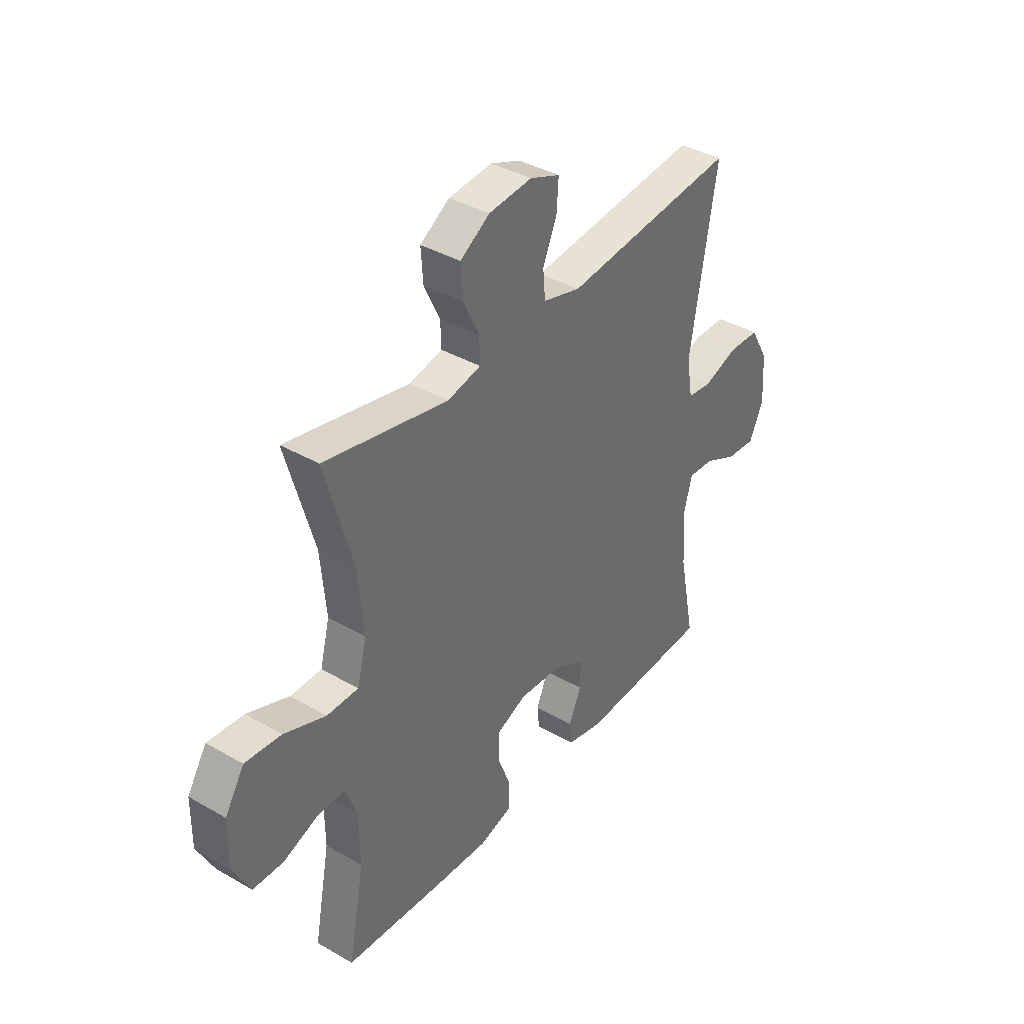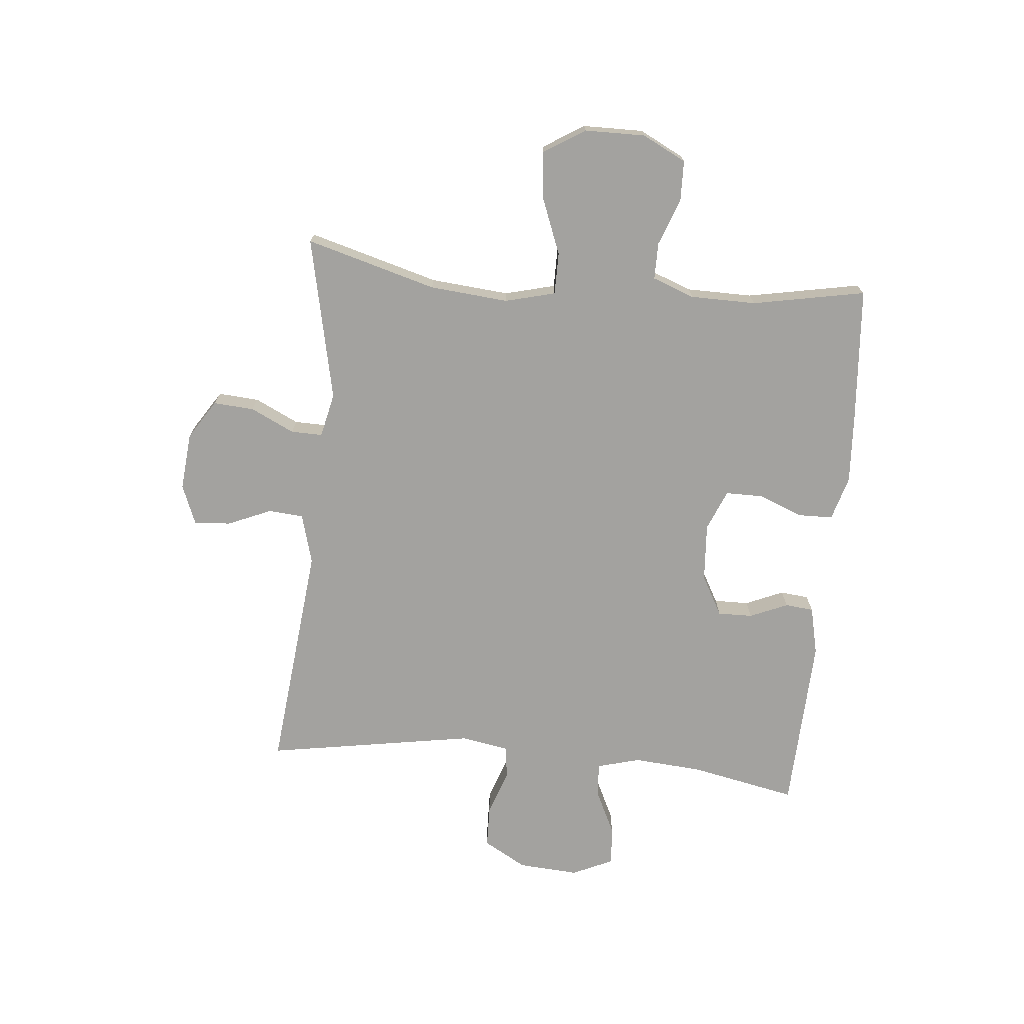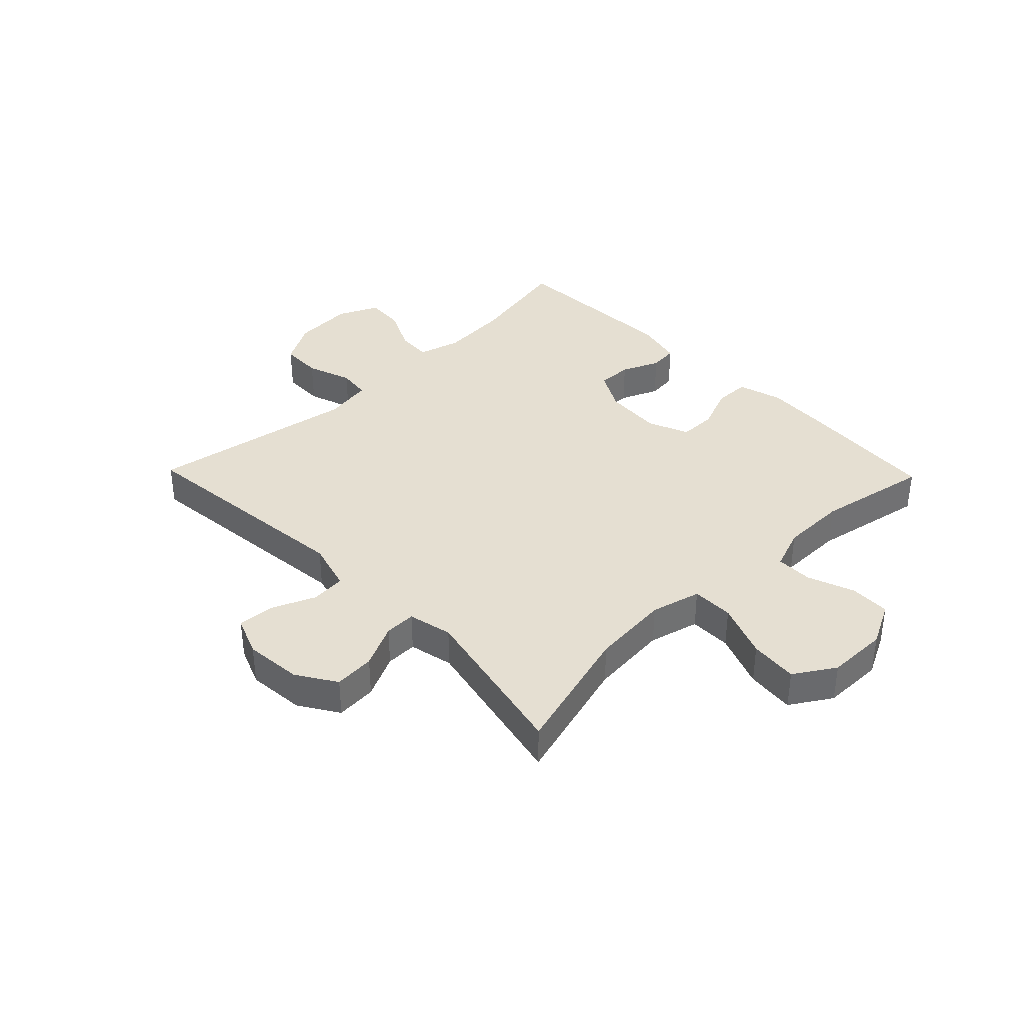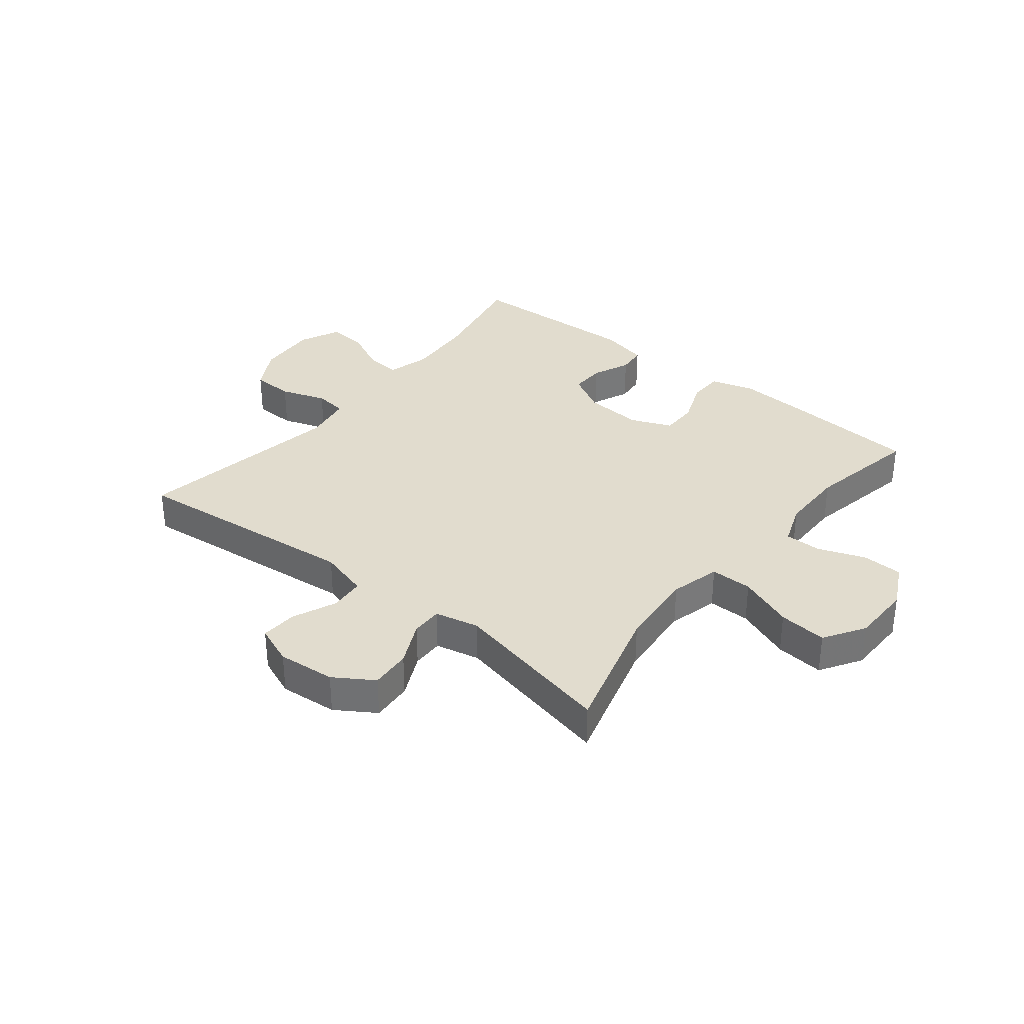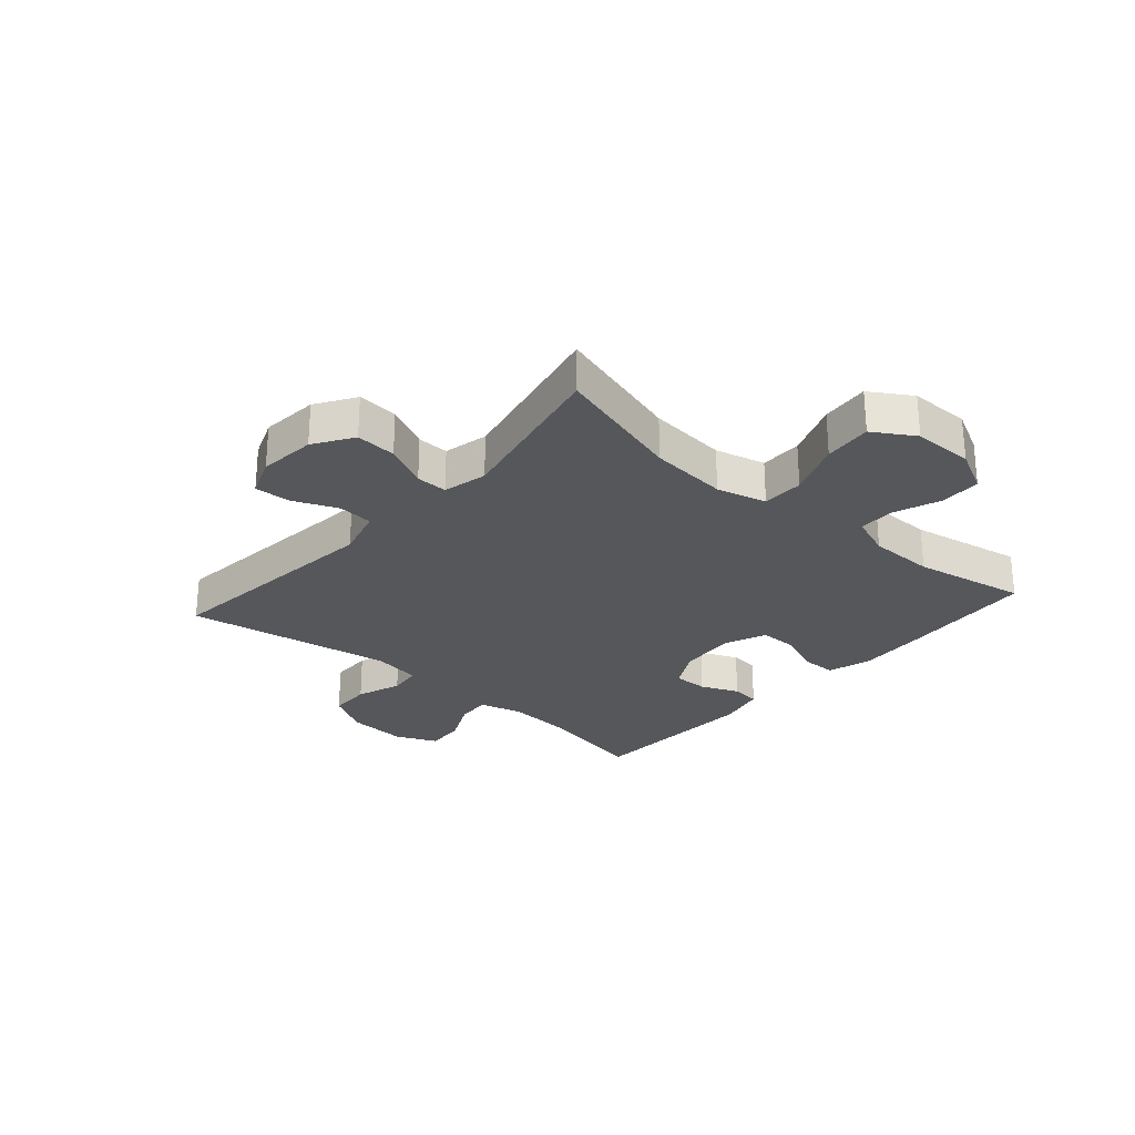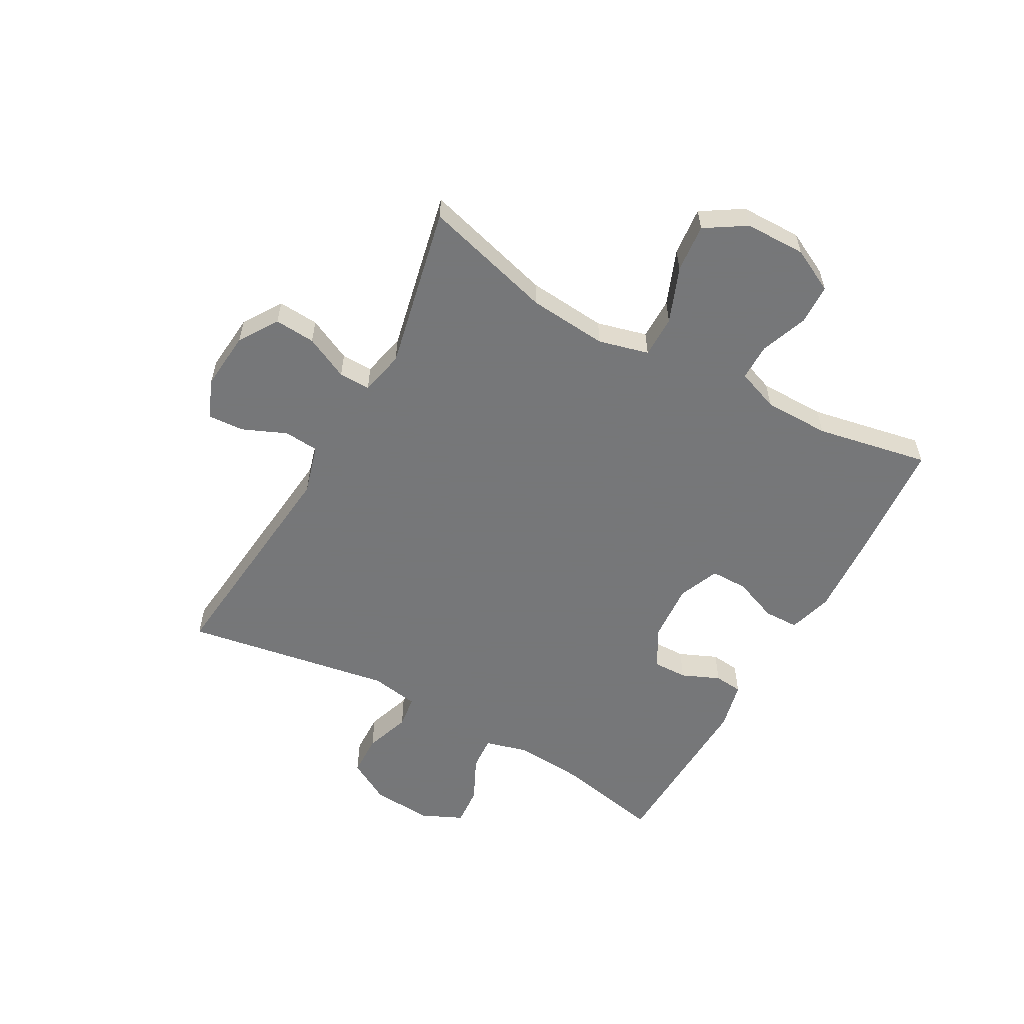
<metadata>
{"format":"obj","ext":"obj","renderer":"f3d","projection":"perspective","resolution":1024,"background":"white","views":[{"elev":38.4,"azim":126.0,"up":"+Z"},{"elev":-72.4,"azim":84.6,"up":"+Y"},{"elev":37.3,"azim":45.9,"up":"+Y"},{"elev":34.1,"azim":38.7,"up":"+Y"},{"elev":-26.8,"azim":48.6,"up":"+Y"},{"elev":-57.1,"azim":61.0,"up":"+Y"}]}
</metadata>
<code>
v 0.5 0.07 0.5
v 0.437 0.07 0.276
v 0.425 0.07 0.141
v 0.447 0.07 0.055
v 0.519 0.07 0.055
v 0.614 0.07 0.092
v 0.697 0.07 0.1
v 0.741 0.07 0.03
v 0.742 0.07 -0.074
v 0.704 0.07 -0.149
v 0.634 0.07 -0.151
v 0.554 0.07 -0.121
v 0.491 0.07 -0.121
v 0.464 0.07 -0.193
v 0.463 0.07 -0.306
v 0.5 0.07 -0.5
v 0.267 0.07 -0.518
v 0.149 0.07 -0.525
v 0.073 0.07 -0.503
v 0.072 0.07 -0.443
v 0.102 0.07 -0.367
v 0.102 0.07 -0.303
v 0.032 0.07 -0.274
v -0.068 0.07 -0.281
v -0.137 0.07 -0.319
v -0.136 0.07 -0.379
v -0.108 0.07 -0.444
v -0.113 0.07 -0.493
v -0.196 0.07 -0.512
v -0.5 0.07 -0.5
v -0.463 0.07 -0.317
v -0.454 0.07 -0.199
v -0.474 0.07 -0.125
v -0.533 0.07 -0.129
v -0.61 0.07 -0.166
v -0.677 0.07 -0.171
v -0.709 0.07 -0.101
v -0.702 0.07 0.003
v -0.66 0.07 0.077
v -0.588 0.07 0.079
v -0.51 0.07 0.052
v -0.454 0.07 0.059
v -0.44 0.07 0.142
v -0.5 0.07 0.5
v -0.104 0.07 0.459
v -0.018 0.07 0.483
v -0.013 0.07 0.543
v -0.045 0.07 0.618
v -0.049 0.07 0.681
v 0.019 0.07 0.708
v 0.118 0.07 0.699
v 0.185 0.07 0.656
v 0.18 0.07 0.586
v 0.144 0.07 0.511
v 0.143 0.07 0.457
v 0.219 0.07 0.44
v 0.5 0 0.5
v 0.437 0 0.276
v 0.425 0 0.141
v 0.447 0 0.055
v 0.519 0 0.055
v 0.614 0 0.092
v 0.697 0 0.1
v 0.741 0 0.03
v 0.742 0 -0.074
v 0.704 0 -0.149
v 0.634 0 -0.151
v 0.554 0 -0.121
v 0.491 0 -0.121
v 0.464 0 -0.193
v 0.463 0 -0.306
v 0.5 0 -0.5
v 0.267 0 -0.518
v 0.149 0 -0.525
v 0.073 0 -0.503
v 0.072 0 -0.443
v 0.102 0 -0.367
v 0.102 0 -0.303
v 0.032 0 -0.274
v -0.068 0 -0.281
v -0.137 0 -0.319
v -0.136 0 -0.379
v -0.108 0 -0.444
v -0.113 0 -0.493
v -0.196 0 -0.512
v -0.5 0 -0.5
v -0.463 0 -0.317
v -0.454 0 -0.199
v -0.474 0 -0.125
v -0.533 0 -0.129
v -0.61 0 -0.166
v -0.677 0 -0.171
v -0.709 0 -0.101
v -0.702 0 0.003
v -0.66 0 0.077
v -0.588 0 0.079
v -0.51 0 0.052
v -0.454 0 0.059
v -0.44 0 0.142
v -0.5 0 0.5
v -0.104 0 0.459
v -0.018 0 0.483
v -0.013 0 0.543
v -0.045 0 0.618
v -0.049 0 0.681
v 0.019 0 0.708
v 0.118 0 0.699
v 0.185 0 0.656
v 0.18 0 0.586
v 0.144 0 0.511
v 0.143 0 0.457
v 0.219 0 0.44
f 51 52 53 54
f 51 54 55
f 50 51 55
f 47 48 49 50
f 46 47 50 55
f 45 46 55 56
f 43 44 45
f 42 43 45 56
f 38 39 40 41
f 38 41 42
f 37 38 42
f 34 35 36 37
f 33 34 37 42
f 32 33 42 56
f 28 29 30 31
f 26 27 28 31
f 25 26 31 32
f 24 25 32 56
f 18 19 20 21
f 18 21 22
f 15 16 17 18
f 14 15 18 22
f 13 14 22 23
f 9 10 11 12
f 9 12 13
f 8 9 13
f 5 6 7 8
f 4 5 8 13
f 3 4 13 23
f 24 56 1 2
f 2 3 23 24
f 110 109 108 107
f 111 110 107
f 111 107 106
f 106 105 104 103
f 111 106 103 102
f 112 111 102 101
f 101 100 99
f 112 101 99 98
f 97 96 95 94
f 98 97 94
f 98 94 93
f 93 92 91 90
f 98 93 90 89
f 112 98 89 88
f 87 86 85 84
f 87 84 83 82
f 88 87 82 81
f 112 88 81 80
f 77 76 75 74
f 78 77 74
f 74 73 72 71
f 78 74 71 70
f 79 78 70 69
f 68 67 66 65
f 69 68 65
f 69 65 64
f 64 63 62 61
f 69 64 61 60
f 79 69 60 59
f 58 57 112 80
f 80 79 59 58
f 1 57 58 2
f 2 58 59 3
f 3 59 60 4
f 4 60 61 5
f 5 61 62 6
f 6 62 63 7
f 7 63 64 8
f 8 64 65 9
f 9 65 66 10
f 10 66 67 11
f 11 67 68 12
f 12 68 69 13
f 13 69 70 14
f 14 70 71 15
f 15 71 72 16
f 16 72 73 17
f 17 73 74 18
f 18 74 75 19
f 19 75 76 20
f 20 76 77 21
f 21 77 78 22
f 22 78 79 23
f 23 79 80 24
f 24 80 81 25
f 25 81 82 26
f 26 82 83 27
f 27 83 84 28
f 28 84 85 29
f 29 85 86 30
f 30 86 87 31
f 31 87 88 32
f 32 88 89 33
f 33 89 90 34
f 34 90 91 35
f 35 91 92 36
f 36 92 93 37
f 37 93 94 38
f 38 94 95 39
f 39 95 96 40
f 40 96 97 41
f 41 97 98 42
f 42 98 99 43
f 43 99 100 44
f 44 100 101 45
f 45 101 102 46
f 46 102 103 47
f 47 103 104 48
f 48 104 105 49
f 49 105 106 50
f 50 106 107 51
f 51 107 108 52
f 52 108 109 53
f 53 109 110 54
f 54 110 111 55
f 55 111 112 56
f 56 112 57 1

</code>
